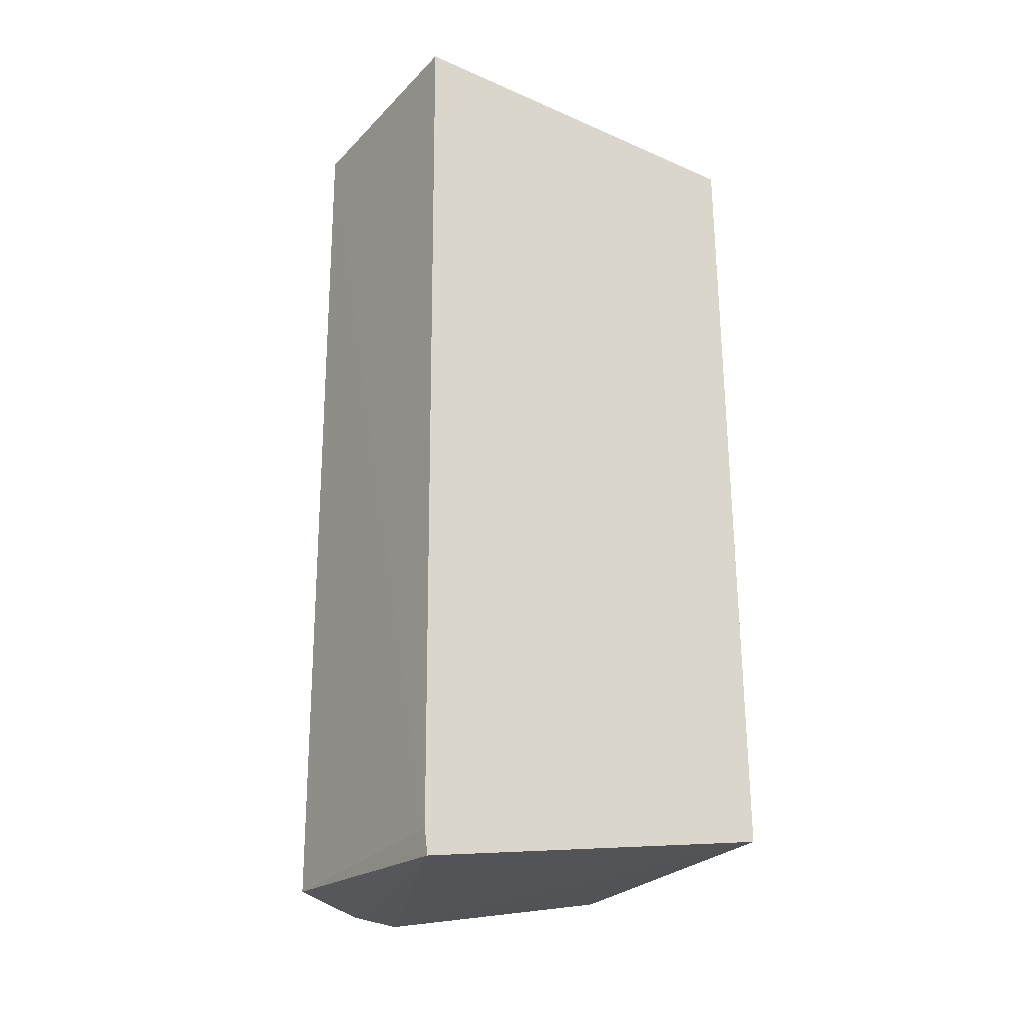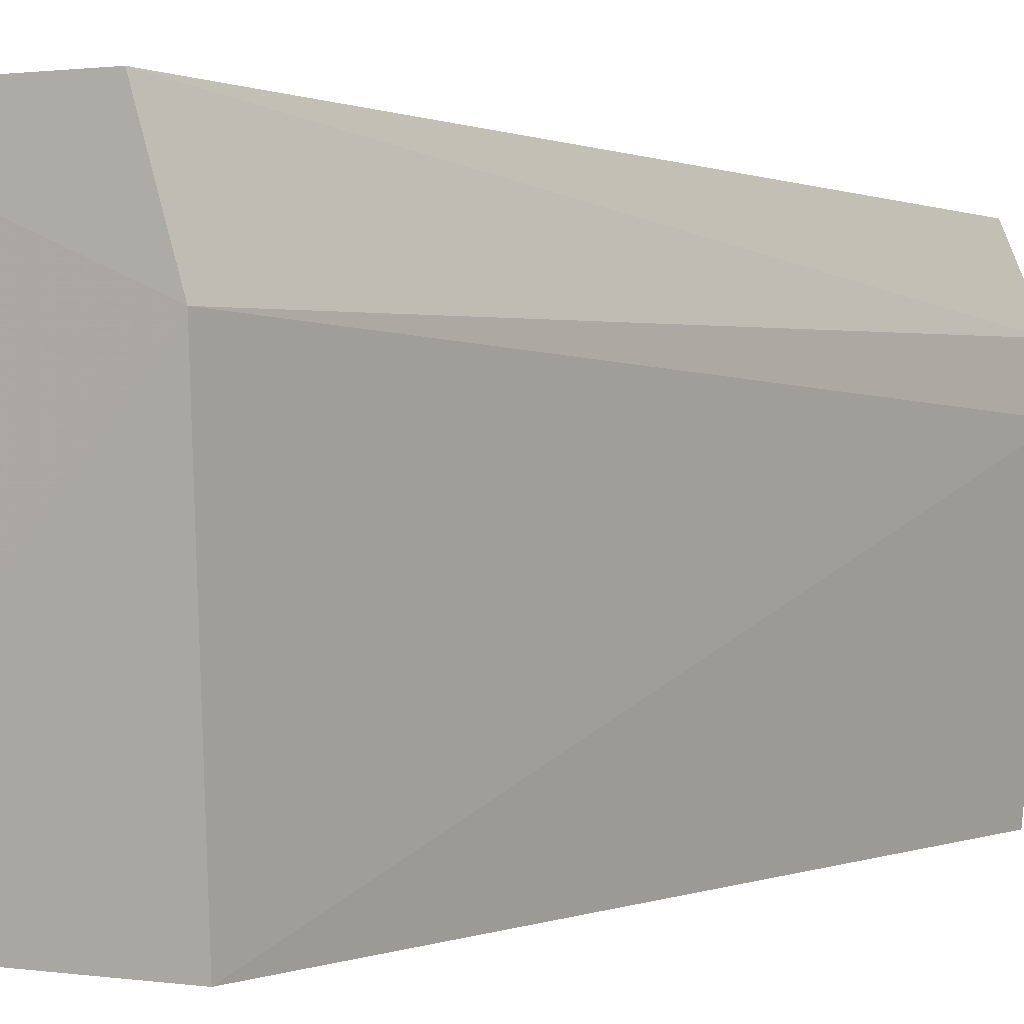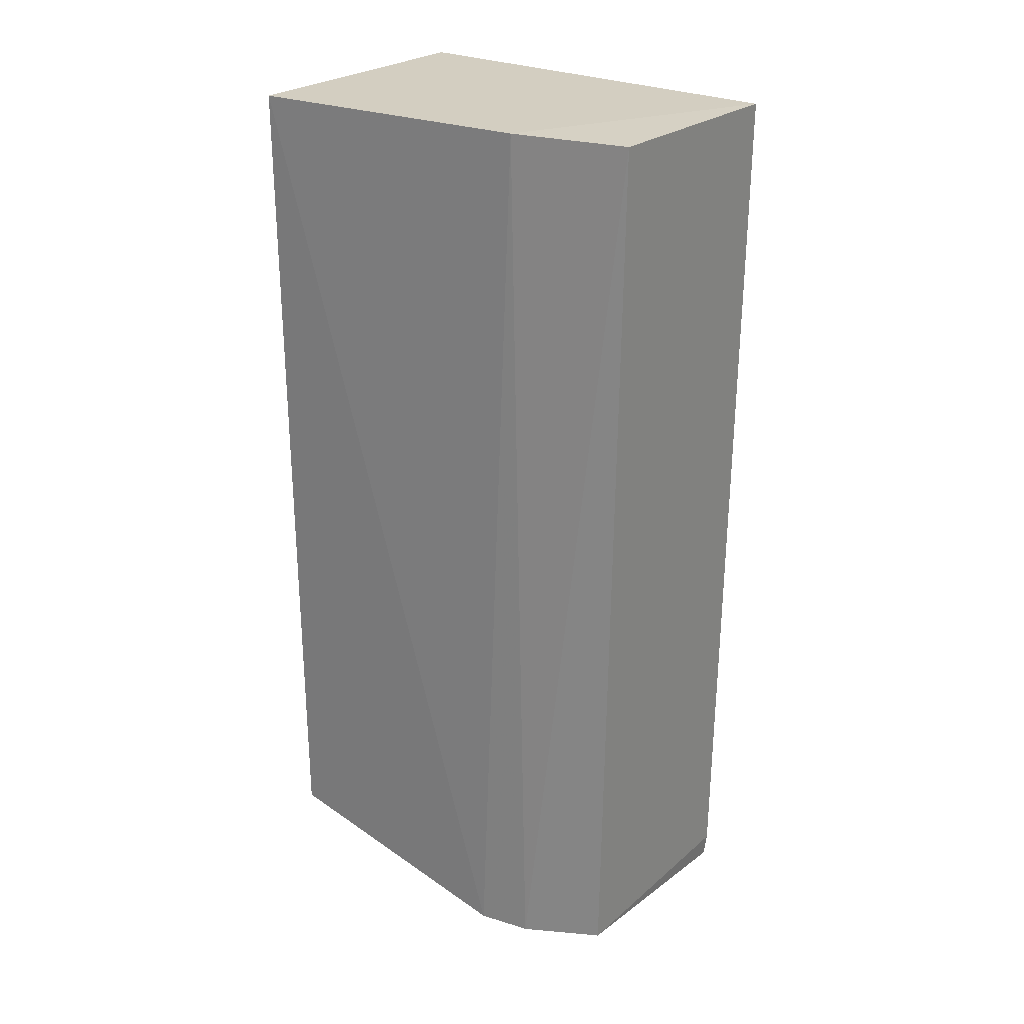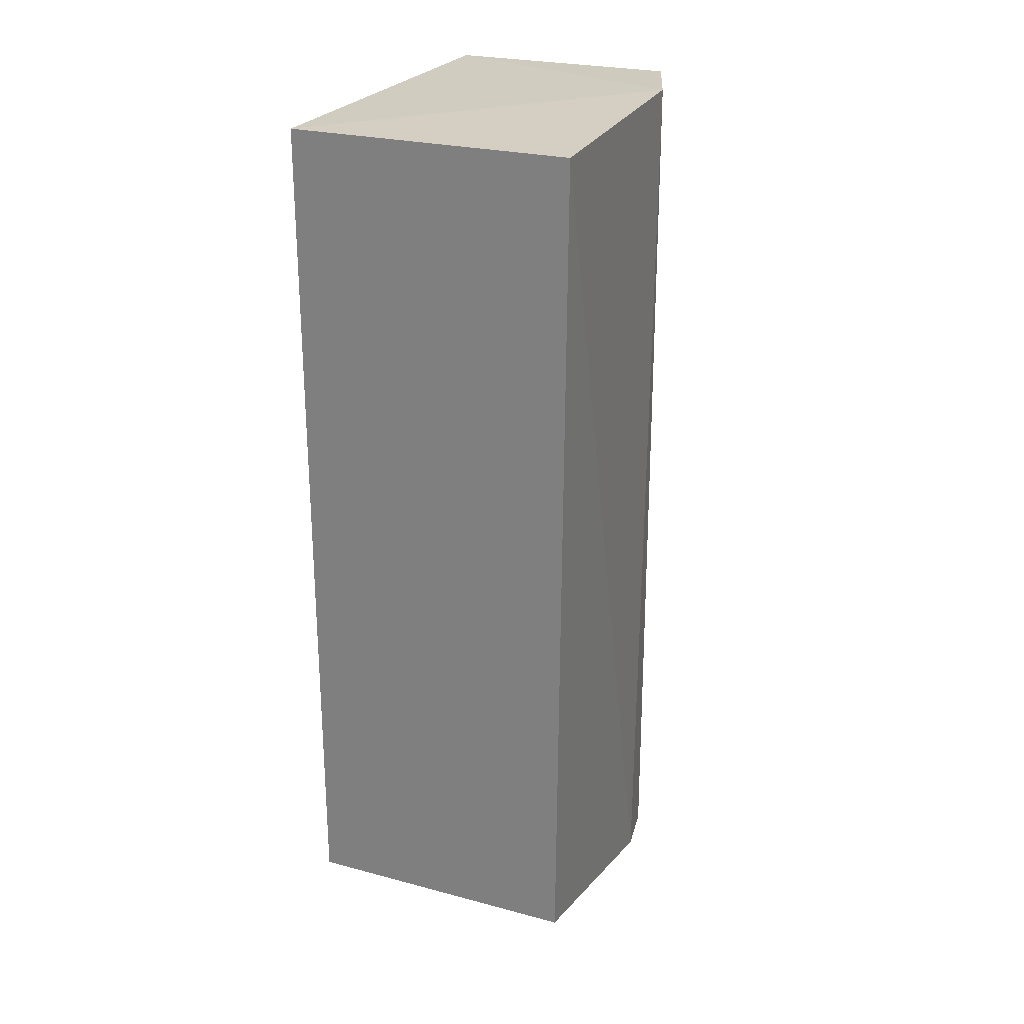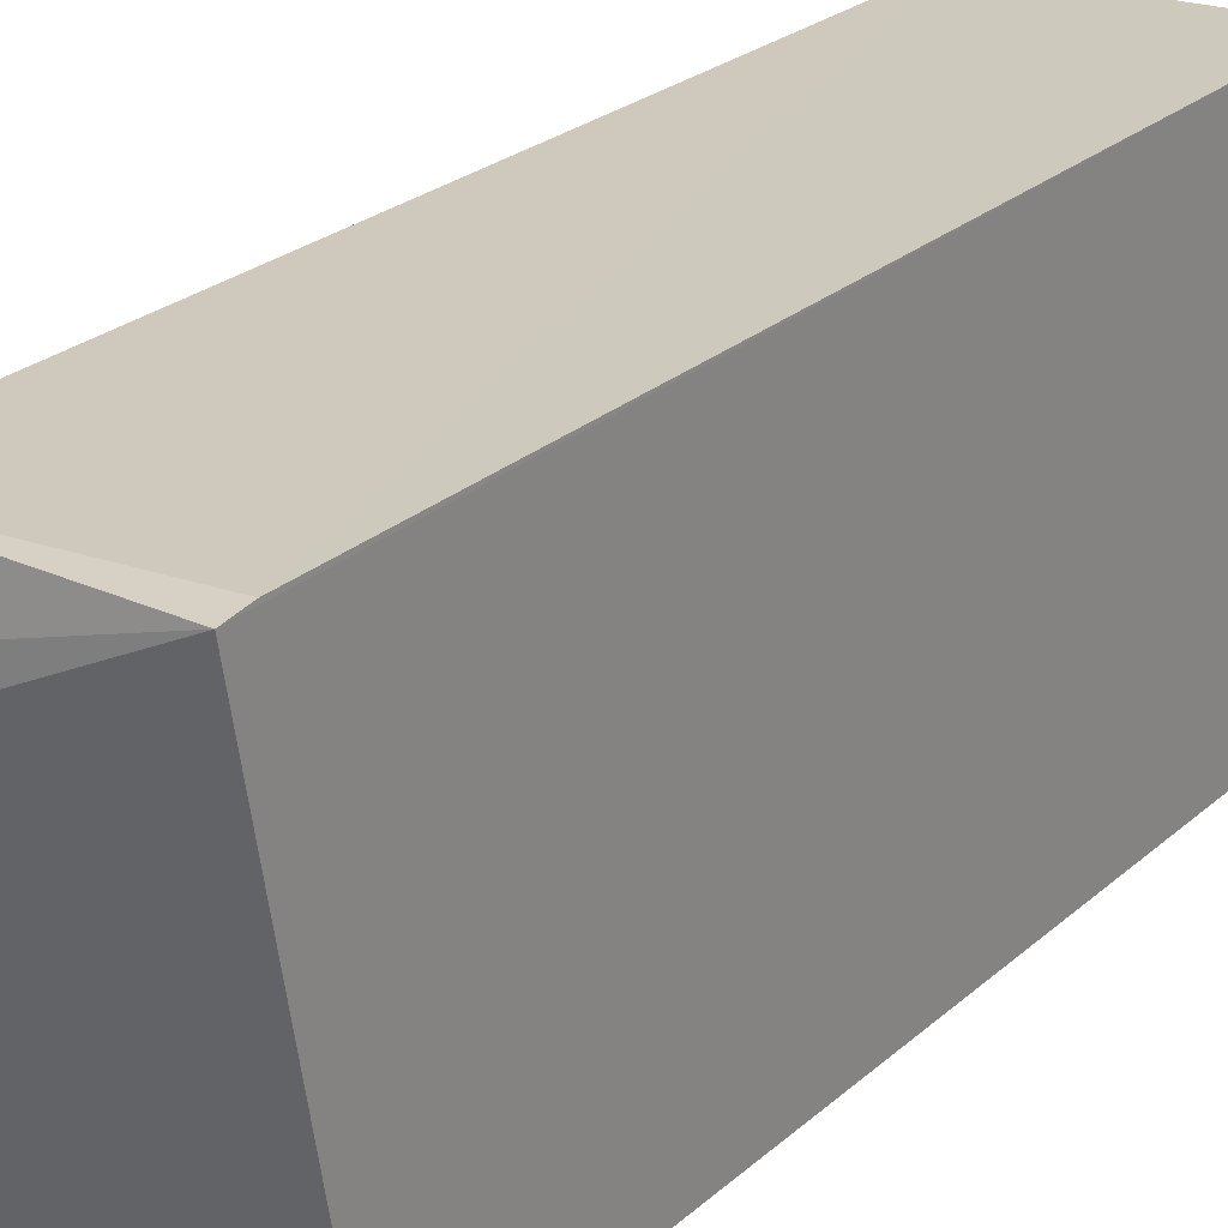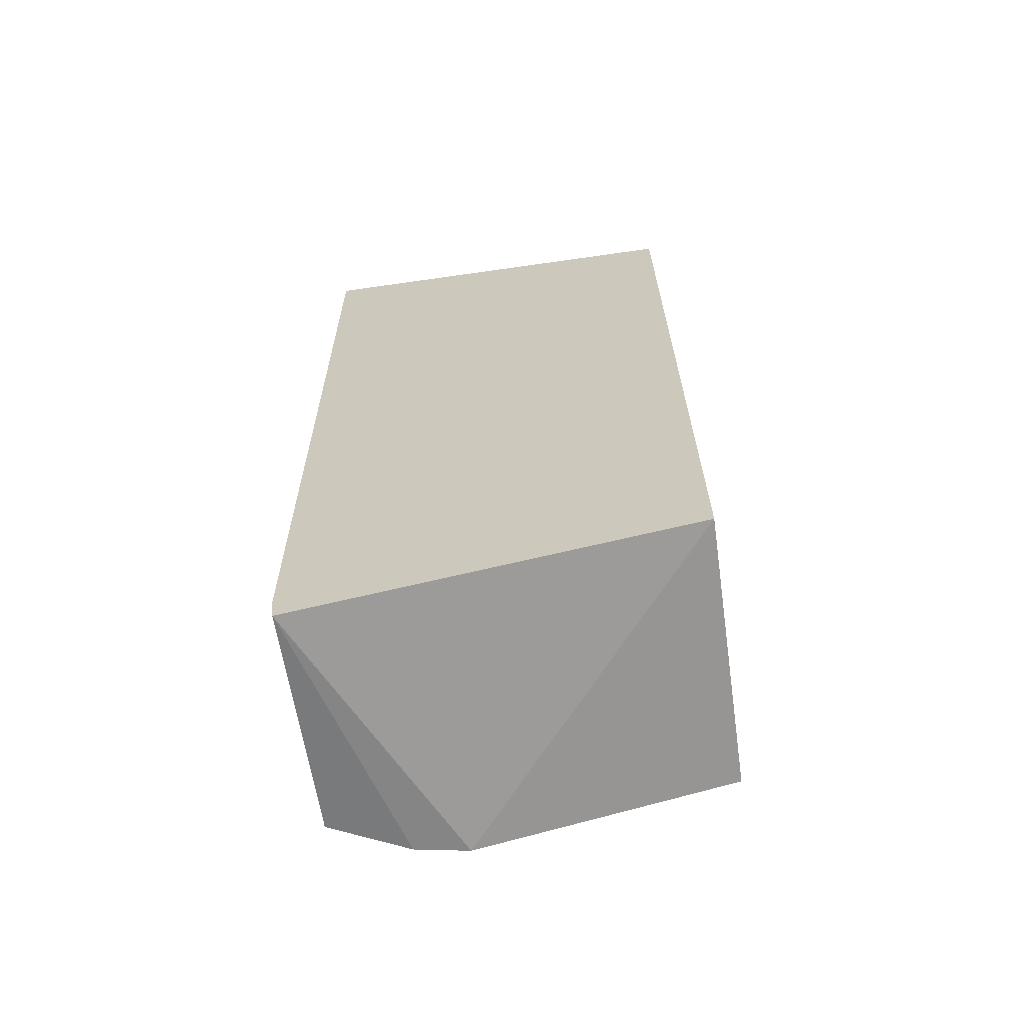
<metadata>
{"format":"obj","ext":"obj","renderer":"f3d","projection":"perspective","resolution":1024,"background":"white","views":[{"elev":-27.8,"azim":55.6,"up":"+Y"},{"elev":0.4,"azim":-147.5,"up":"+Z"},{"elev":25.1,"azim":-53.9,"up":"+Y"},{"elev":25.5,"azim":-157.0,"up":"+Y"},{"elev":22.7,"azim":33.8,"up":"+Z"},{"elev":-65.4,"azim":98.0,"up":"+Y"}]}
</metadata>
<code>
v -0.01869 0.01093 0.1445
v -0.0187 -0.02023 0.144
v -0.0187 0.01113 0.1308
v -0.02828 0.01114 0.1308
v -0.02664 -0.01946 0.144
v -0.02809 -0.01748 0.1308
v -0.02784 0.01114 0.1408
v -0.0187 -0.01745 0.1308
v -0.0187 -0.01938 0.1441
v -0.02801 -0.01969 0.1396
v -0.02656 0.01097 0.1444
v -0.02771 -0.01969 0.1414
f 7 1 3
f 7 3 4
f 8 1 2
f 8 3 1
f 8 6 4
f 8 4 3
f 9 5 2
f 9 2 1
f 10 7 4
f 10 4 6
f 10 8 2
f 10 6 8
f 11 1 7
f 11 9 1
f 11 5 9
f 12 10 2
f 12 2 5
f 12 7 10
f 12 11 7
f 12 5 11

</code>
